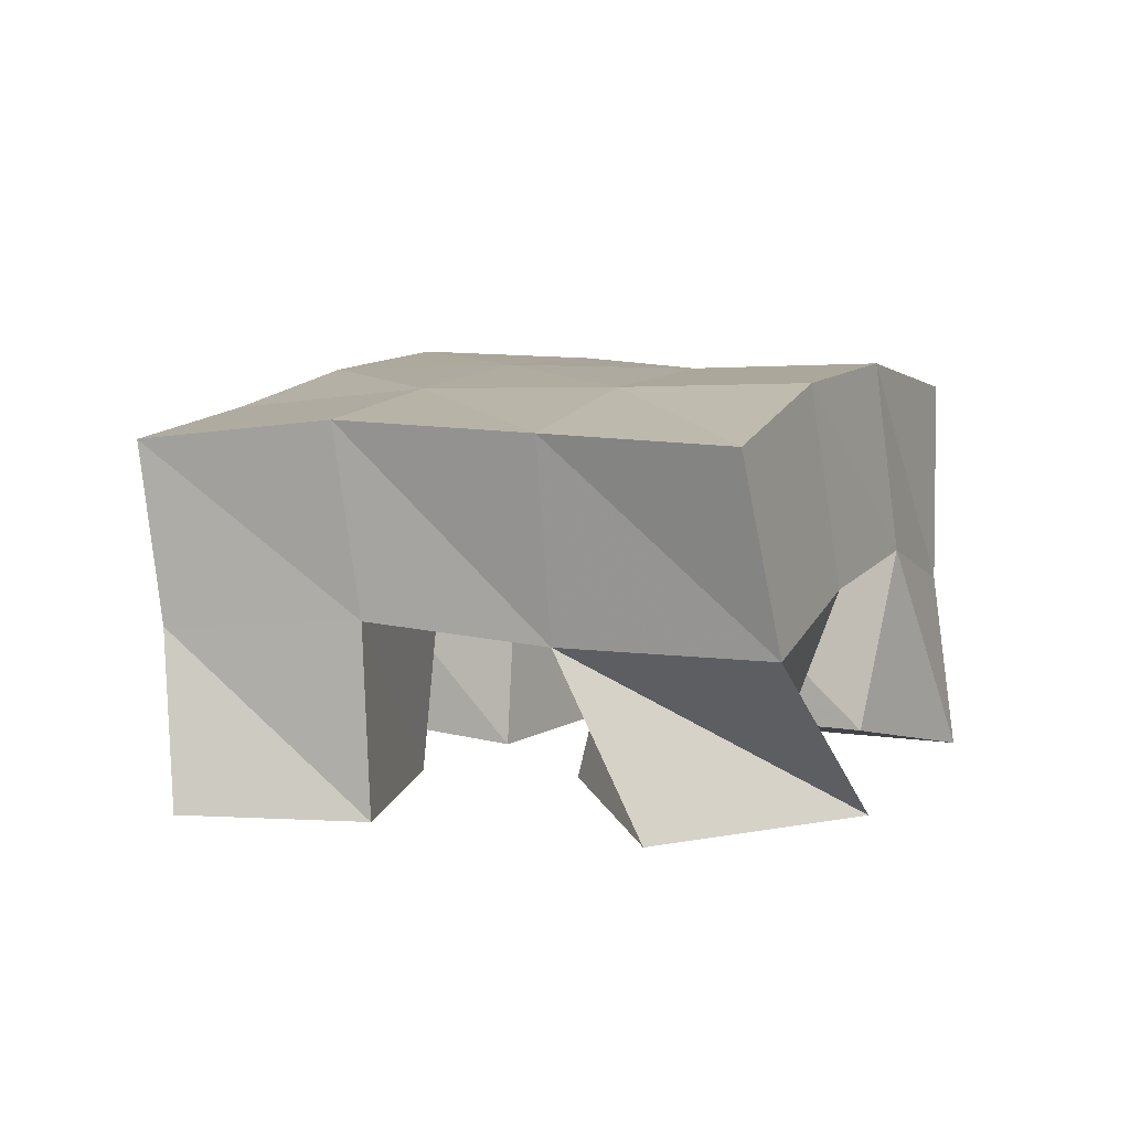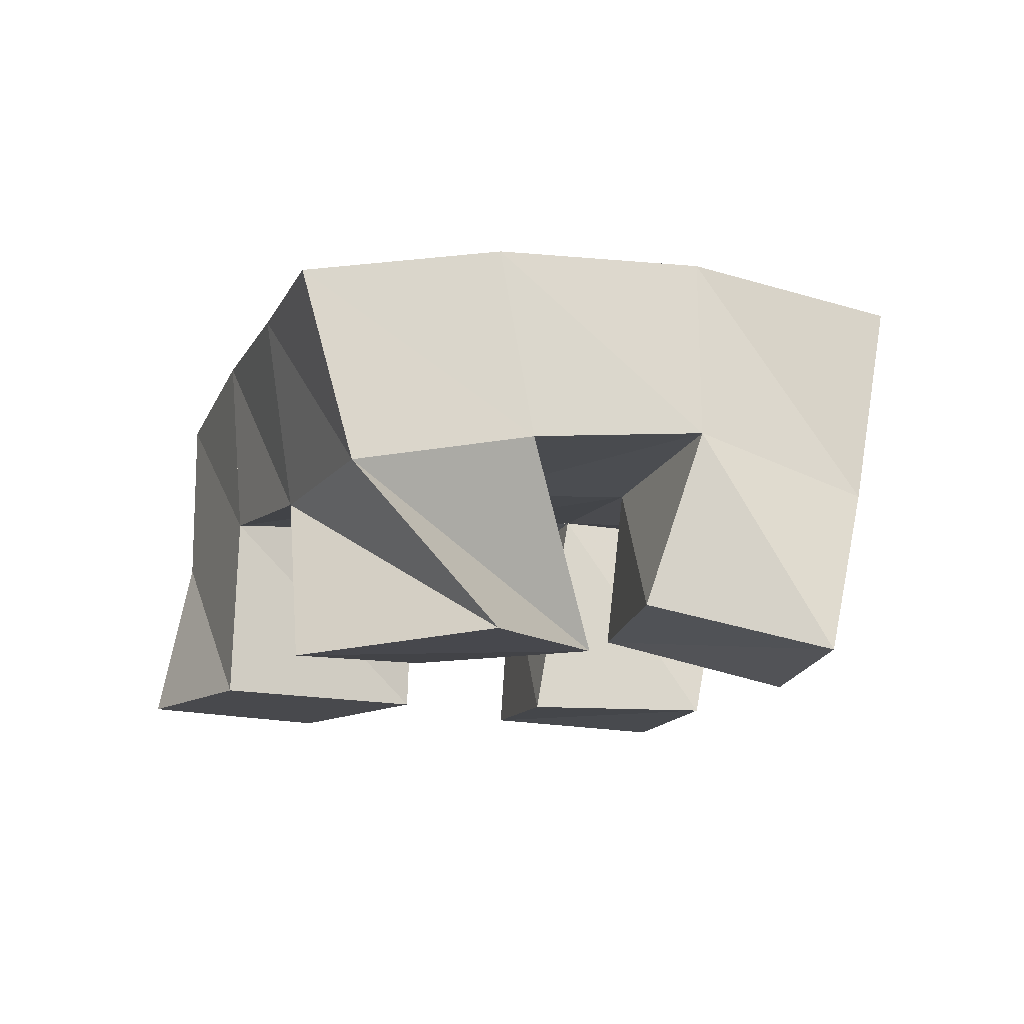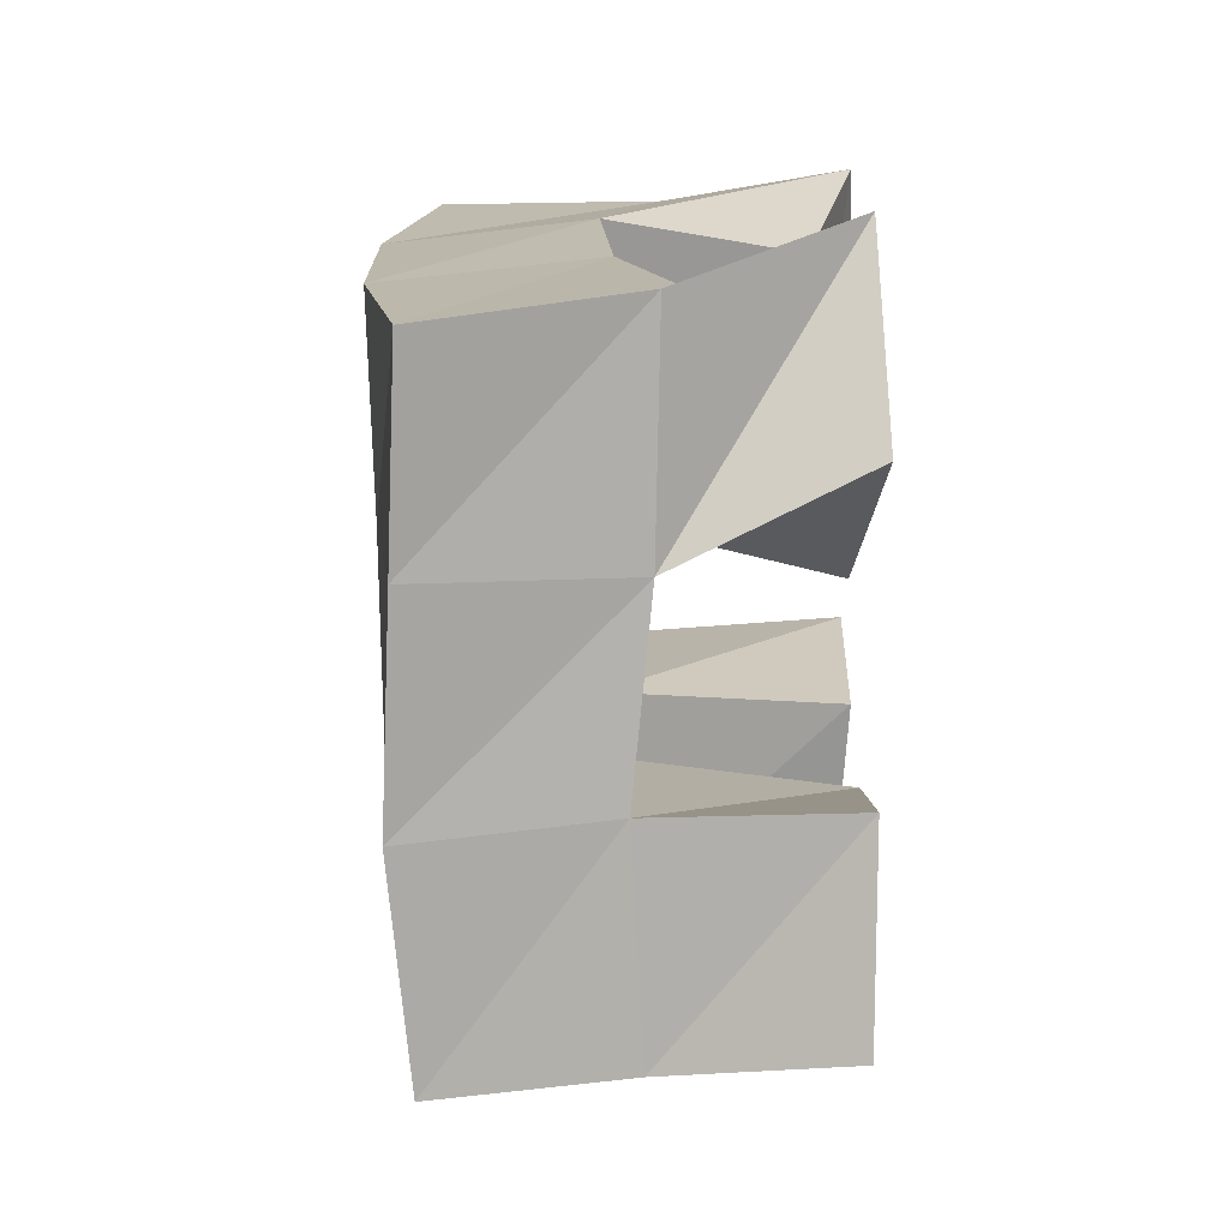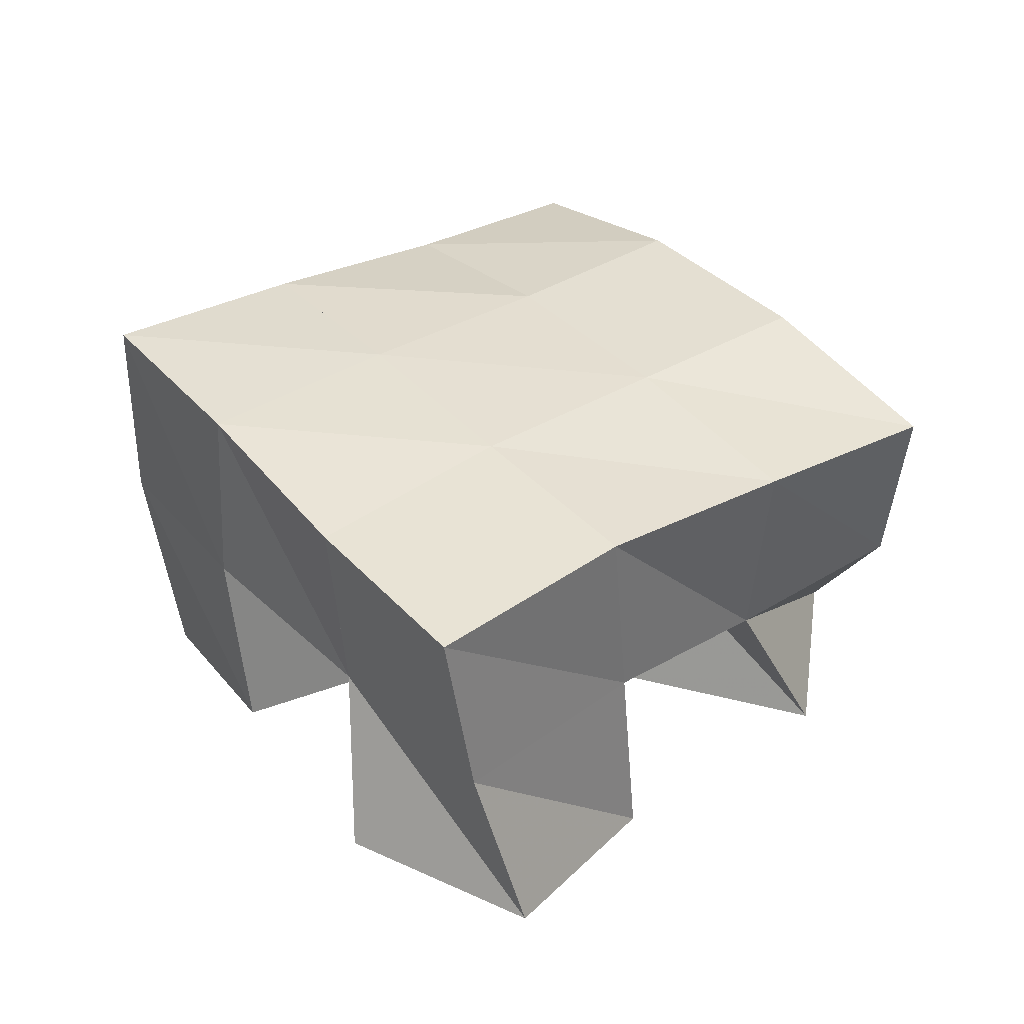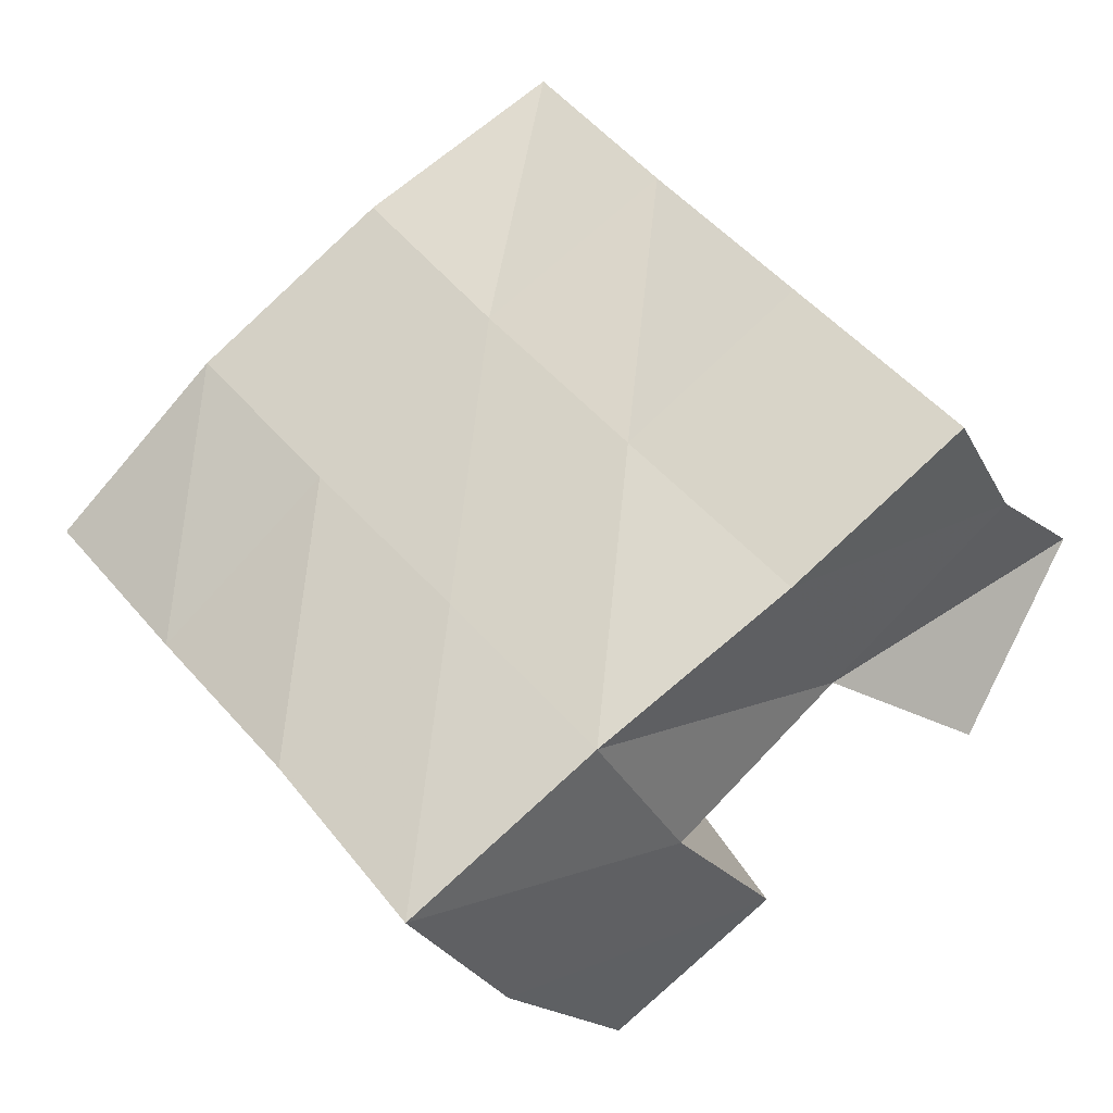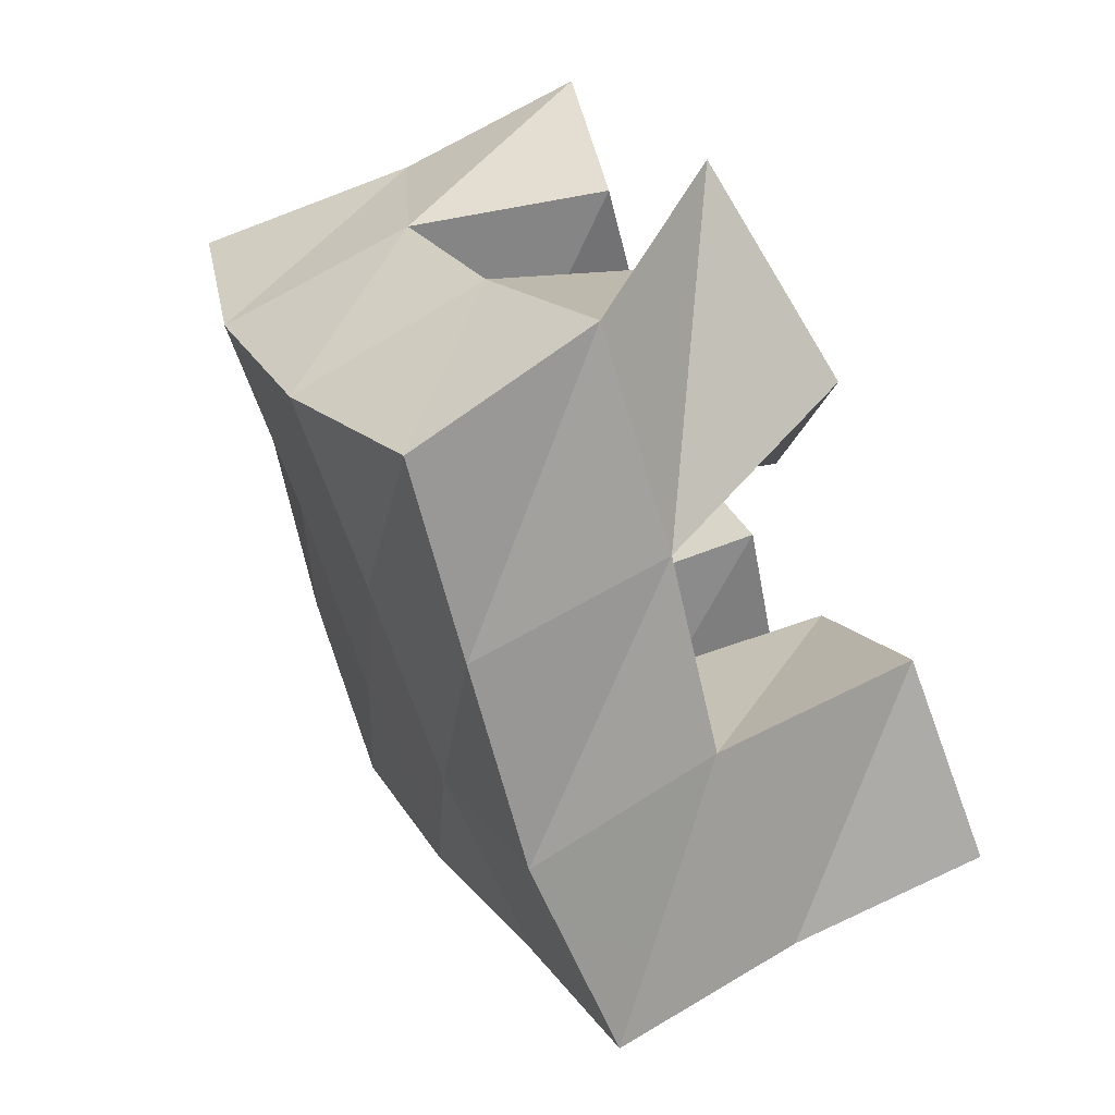
<metadata>
{"format":"obj","ext":"obj","renderer":"f3d","projection":"perspective","resolution":1024,"background":"white","views":[{"elev":7.9,"azim":-27.9,"up":"+Y"},{"elev":-12.5,"azim":20.6,"up":"+Y"},{"elev":54.2,"azim":-88.4,"up":"+Z"},{"elev":34.4,"azim":-88.4,"up":"+Y"},{"elev":-29.3,"azim":-155.7,"up":"+Z"},{"elev":64.4,"azim":-115.1,"up":"+Z"}]}
</metadata>
<code>
v 1.93 0.1025 0.8978
v 1.897 0.143 0.9105
v 1.874 0.1 0.8908
v 1.861 0.1431 0.8705
v 1.935 0.104 0.8479
v 1.932 0.1527 0.8806
v 1.884 0.1047 0.8402
v 1.897 0.1495 0.8391
v 1.896 0.1 0.7787
v 1.903 0.1552 0.771
v 1.868 0.1026 0.7338
v 1.869 0.1517 0.729
v 1.937 0.1 0.7546
v 1.942 0.1535 0.7387
v 1.906 0.1 0.7087
v 1.91 0.1525 0.6998
v 1.954 0.1129 0.8592
v 1.968 0.1567 0.854
v 1.929 0.1117 0.8139
v 1.933 0.152 0.8122
v 1.997 0.102 0.8409
v 2.001 0.1439 0.8251
v 1.971 0.1 0.7944
v 1.968 0.1459 0.782
v 1.829 0.1 0.8409
v 1.829 0.1468 0.8372
v 1.791 0.1 0.8128
v 1.794 0.1429 0.8001
v 1.863 0.1 0.7968
v 1.866 0.1501 0.8005
v 1.818 0.1 0.767
v 1.837 0.1413 0.7655
v 1.884 0.1909 0.9134
v 1.855 0.1921 0.8745
v 1.924 0.2015 0.8808
v 1.894 0.1992 0.8425
v 1.965 0.2033 0.8474
v 1.935 0.201 0.81
v 2.007 0.1943 0.8164
v 1.975 0.1957 0.7788
v 1.824 0.1934 0.8338
v 1.861 0.1976 0.8021
v 1.901 0.2008 0.7704
v 1.941 0.2001 0.74
v 1.791 0.1872 0.7937
v 1.828 0.1915 0.7625
v 1.869 0.1984 0.731
v 1.91 0.201 0.6995
f 1 2 4
f 3 1 4
f 2 6 8
f 4 2 8
f 6 5 7
f 8 6 7
f 5 1 3
f 7 5 3
f 8 7 3
f 4 8 3
f 2 1 5
f 6 2 5
f 9 10 12
f 11 9 12
f 10 14 16
f 12 10 16
f 14 13 15
f 16 14 15
f 13 9 11
f 15 13 11
f 16 15 11
f 12 16 11
f 10 9 13
f 14 10 13
f 17 18 20
f 19 17 20
f 18 22 24
f 20 18 24
f 22 21 23
f 24 22 23
f 21 17 19
f 23 21 19
f 24 23 19
f 20 24 19
f 18 17 21
f 22 18 21
f 25 26 28
f 27 25 28
f 26 30 32
f 28 26 32
f 30 29 31
f 32 30 31
f 29 25 27
f 31 29 27
f 32 31 27
f 28 32 27
f 26 25 29
f 30 26 29
f 2 33 34
f 4 2 34
f 33 35 36
f 34 33 36
f 35 6 8
f 36 35 8
f 6 2 4
f 8 6 4
f 36 8 4
f 34 36 4
f 33 2 6
f 35 33 6
f 6 35 36
f 8 6 36
f 35 37 38
f 36 35 38
f 37 18 20
f 38 37 20
f 18 6 8
f 20 18 8
f 38 20 8
f 36 38 8
f 35 6 18
f 37 35 18
f 18 37 38
f 20 18 38
f 37 39 40
f 38 37 40
f 39 22 24
f 40 39 24
f 22 18 20
f 24 22 20
f 40 24 20
f 38 40 20
f 37 18 22
f 39 37 22
f 4 34 41
f 26 4 41
f 34 36 42
f 41 34 42
f 36 8 30
f 42 36 30
f 8 4 26
f 30 8 26
f 42 30 26
f 41 42 26
f 34 4 8
f 36 34 8
f 8 36 42
f 30 8 42
f 36 38 43
f 42 36 43
f 38 20 10
f 43 38 10
f 20 8 30
f 10 20 30
f 43 10 30
f 42 43 30
f 36 8 20
f 38 36 20
f 20 38 43
f 10 20 43
f 38 40 44
f 43 38 44
f 40 24 14
f 44 40 14
f 24 20 10
f 14 24 10
f 44 14 10
f 43 44 10
f 38 20 24
f 40 38 24
f 26 41 45
f 28 26 45
f 41 42 46
f 45 41 46
f 42 30 32
f 46 42 32
f 30 26 28
f 32 30 28
f 46 32 28
f 45 46 28
f 41 26 30
f 42 41 30
f 30 42 46
f 32 30 46
f 42 43 47
f 46 42 47
f 43 10 12
f 47 43 12
f 10 30 32
f 12 10 32
f 47 12 32
f 46 47 32
f 42 30 10
f 43 42 10
f 10 43 47
f 12 10 47
f 43 44 48
f 47 43 48
f 44 14 16
f 48 44 16
f 14 10 12
f 16 14 12
f 48 16 12
f 47 48 12
f 43 10 14
f 44 43 14

</code>
